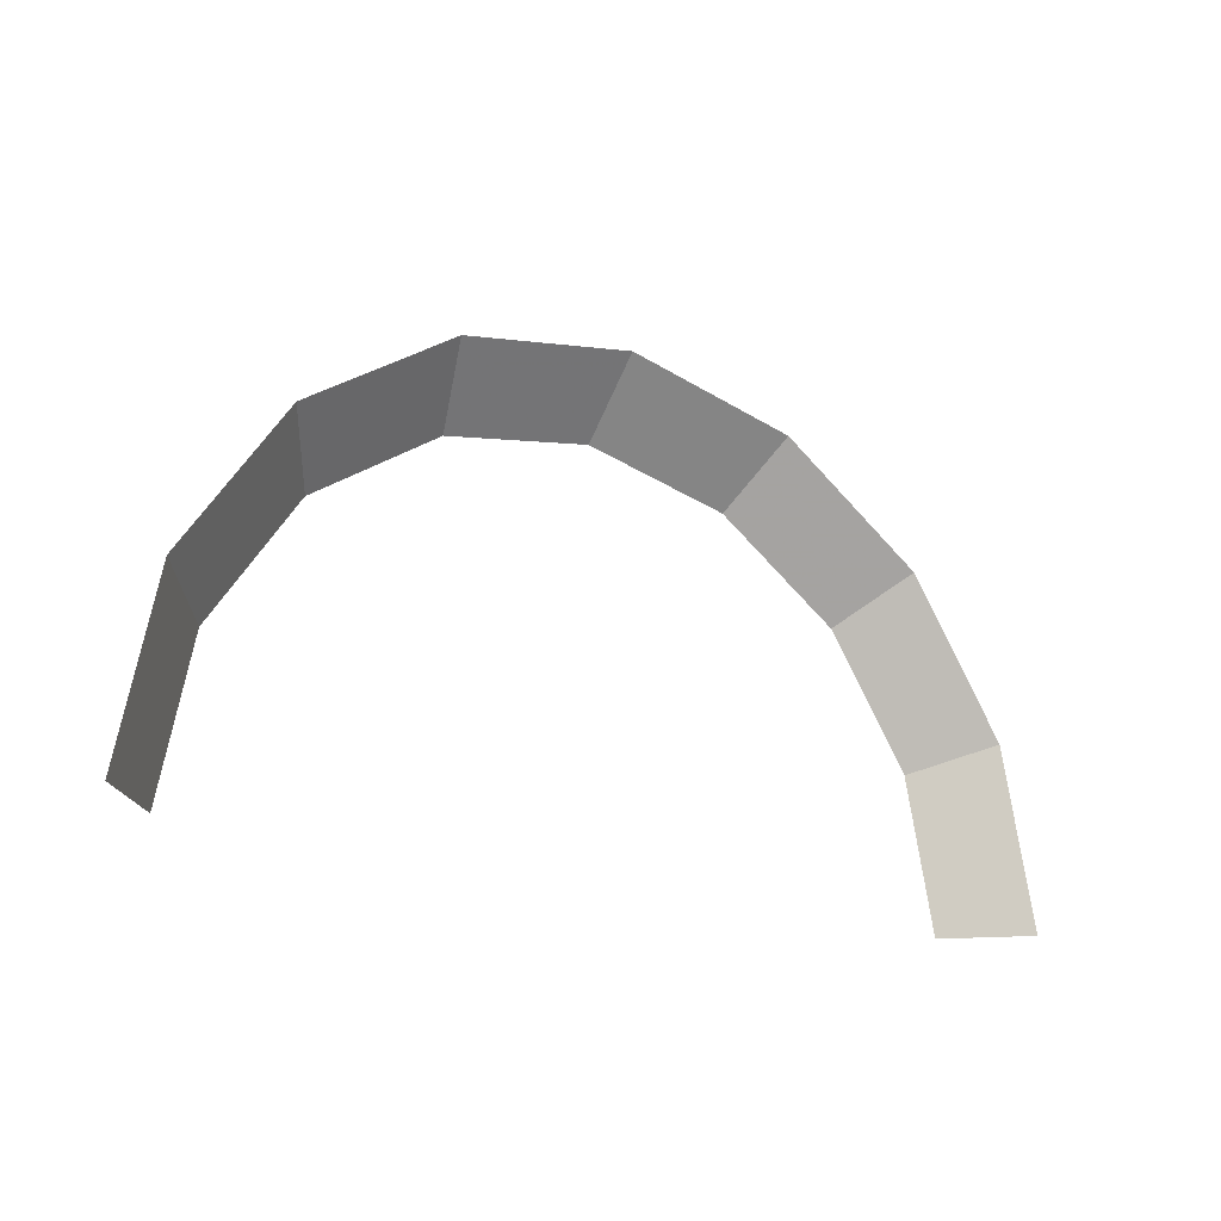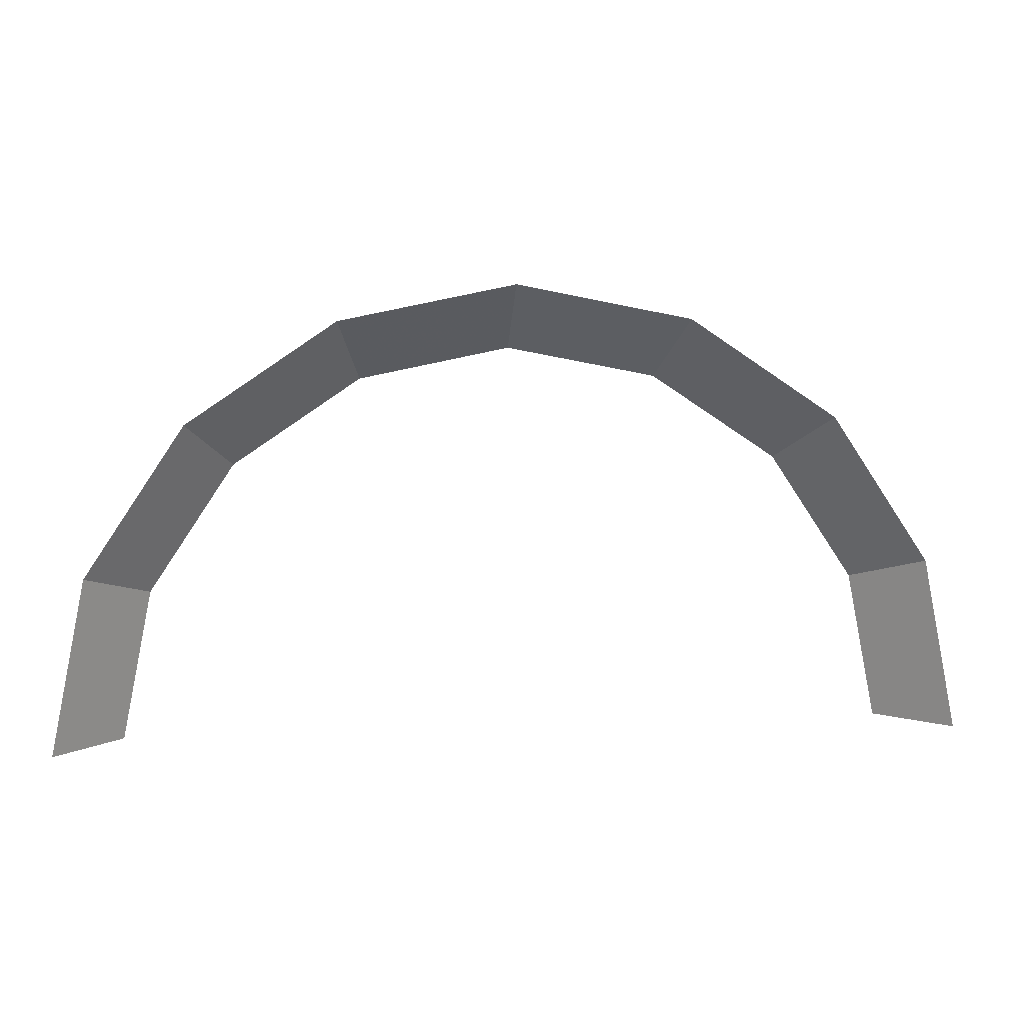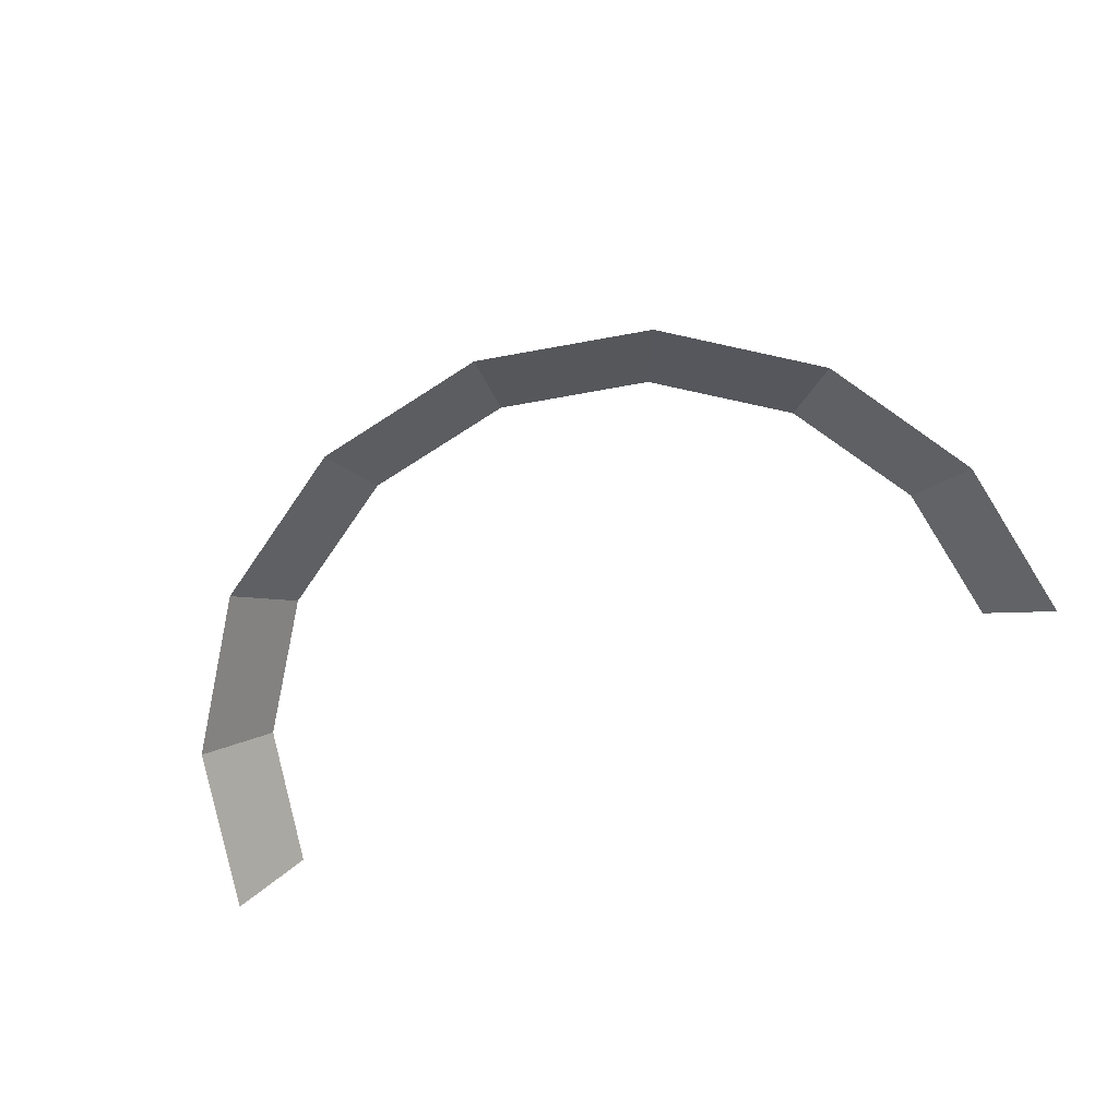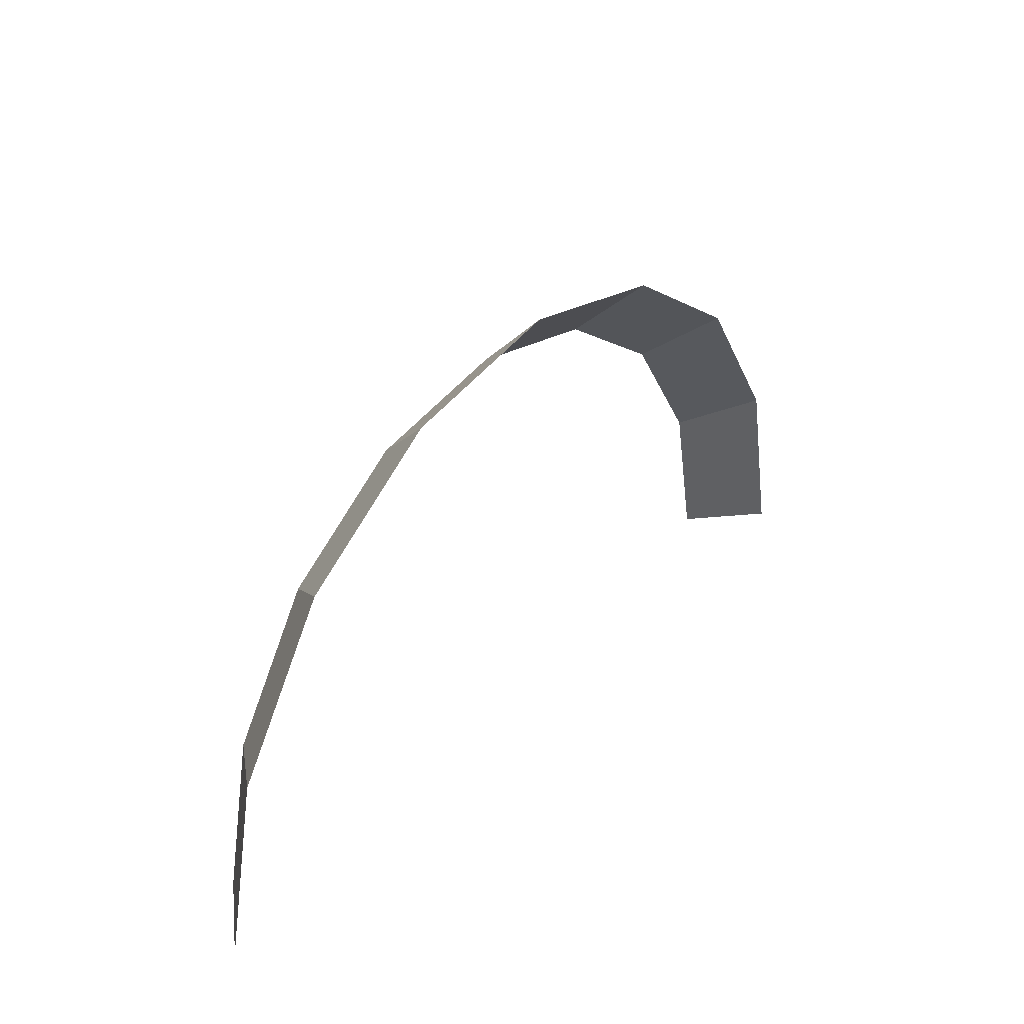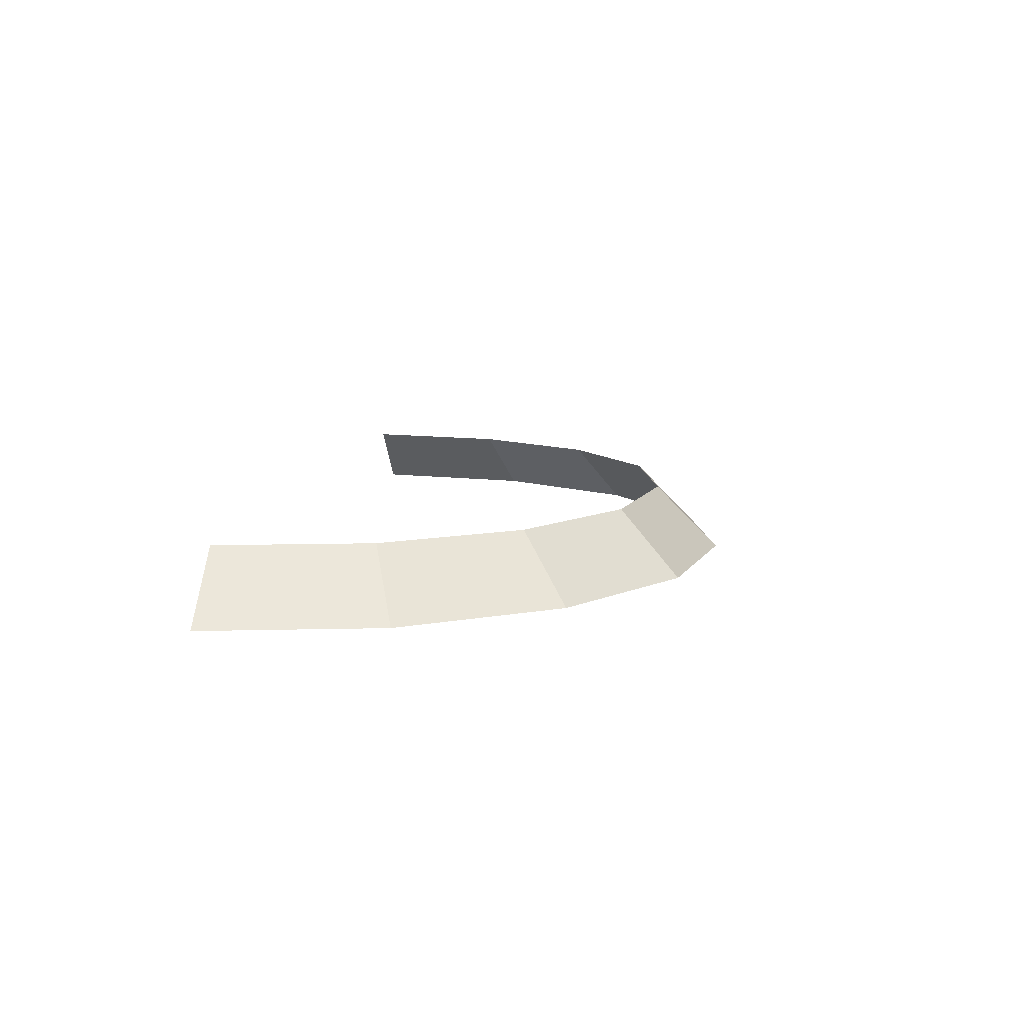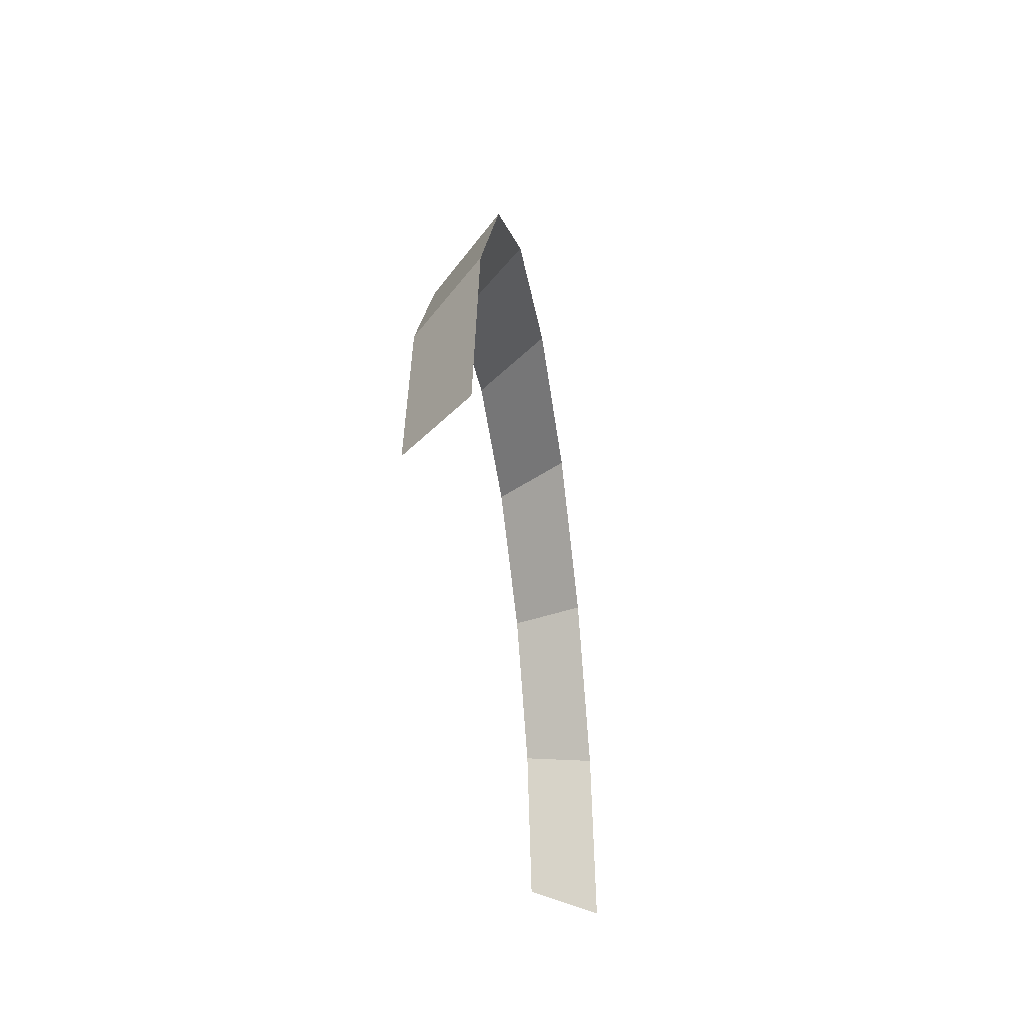
<metadata>
{"format":"obj","ext":"obj","renderer":"f3d","projection":"perspective","resolution":1024,"background":"white","views":[{"elev":-19.3,"azim":-36.1,"up":"+Z"},{"elev":8.0,"azim":-7.7,"up":"+Z"},{"elev":-73.2,"azim":21.4,"up":"+Y"},{"elev":33.4,"azim":-52.6,"up":"+Z"},{"elev":10.1,"azim":-82.4,"up":"+Y"},{"elev":-36.4,"azim":-82.1,"up":"+Z"}]}
</metadata>
<code>
v 0.3 0.05 0
v 0.2772 0.05 0.1148
v 0.3234 0 0.1339
v 0.35 0 0
v 0.2772 0.05 0.1148
v 0.2121 0.05 0.2121
v 0.2475 0 0.2475
v 0.3234 0 0.1339
v 0.2121 0.05 0.2121
v 0.1148 0.05 0.2772
v 0.1339 0 0.3234
v 0.2475 0 0.2475
v 0.1148 0.05 0.2772
v 0 0.05 0.3
v 0 0 0.35
v 0.1339 0 0.3234
v 0 0.05 0.3
v -0.1148 0.05 0.2772
v -0.1339 0 0.3234
v 0 0 0.35
v -0.1148 0.05 0.2772
v -0.2121 0.05 0.2121
v -0.2475 0 0.2475
v -0.1339 0 0.3234
v -0.2121 0.05 0.2121
v -0.2772 0.05 0.1148
v -0.3234 0 0.1339
v -0.2475 0 0.2475
v -0.2772 0.05 0.1148
v -0.3 0.05 0
v -0.35 0 0
v -0.3234 0 0.1339
g mesh548
f 1 2 3
f 3 4 1
f 5 6 7
f 7 8 5
f 9 10 11
f 11 12 9
f 13 14 15
f 15 16 13
f 17 18 19
f 19 20 17
f 21 22 23
f 23 24 21
f 25 26 27
f 27 28 25
f 29 30 31
f 31 32 29

</code>
